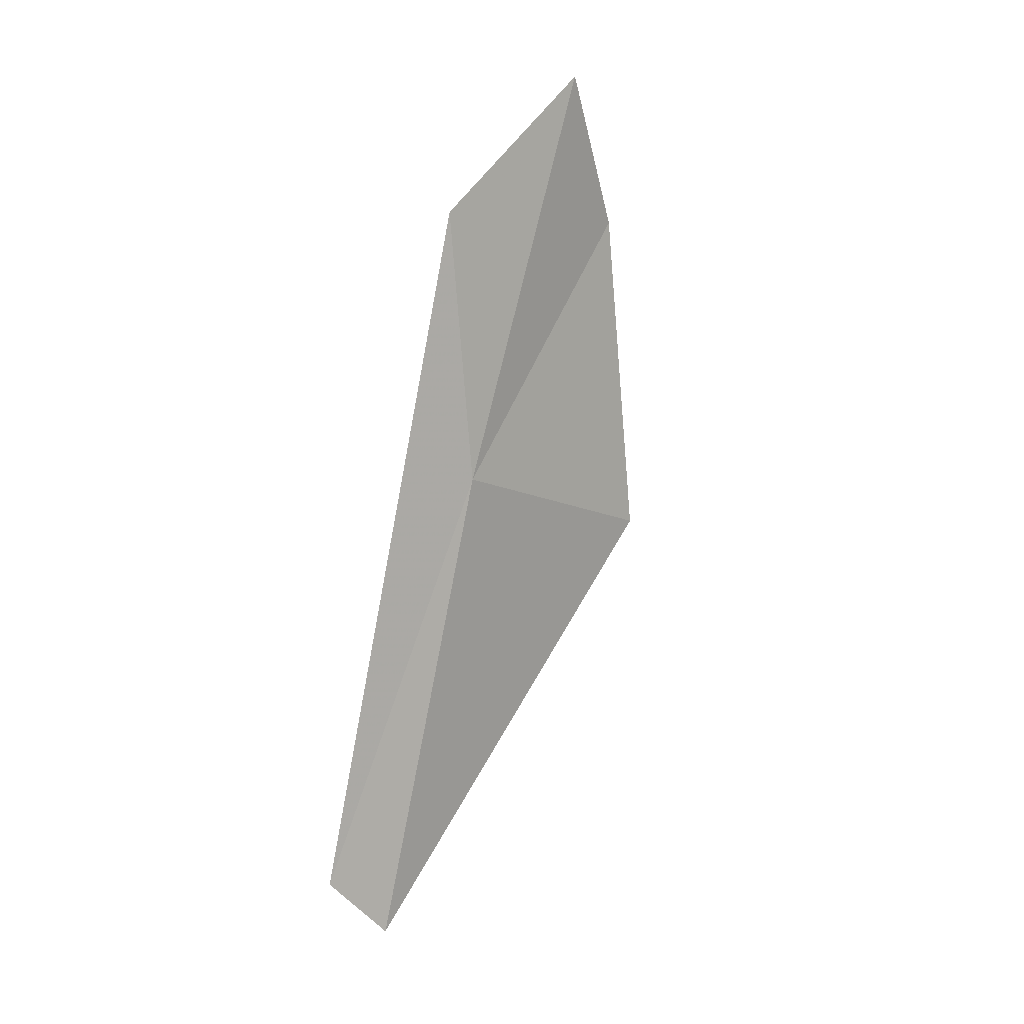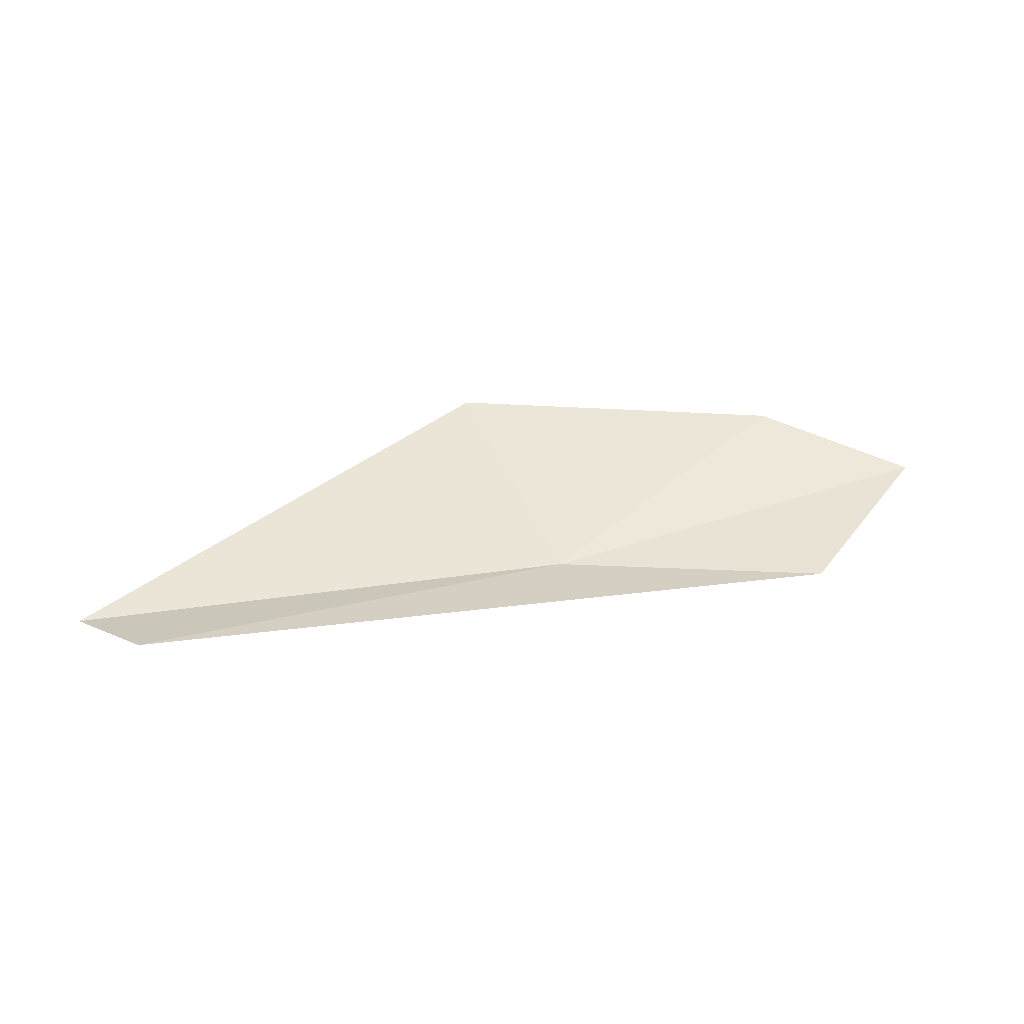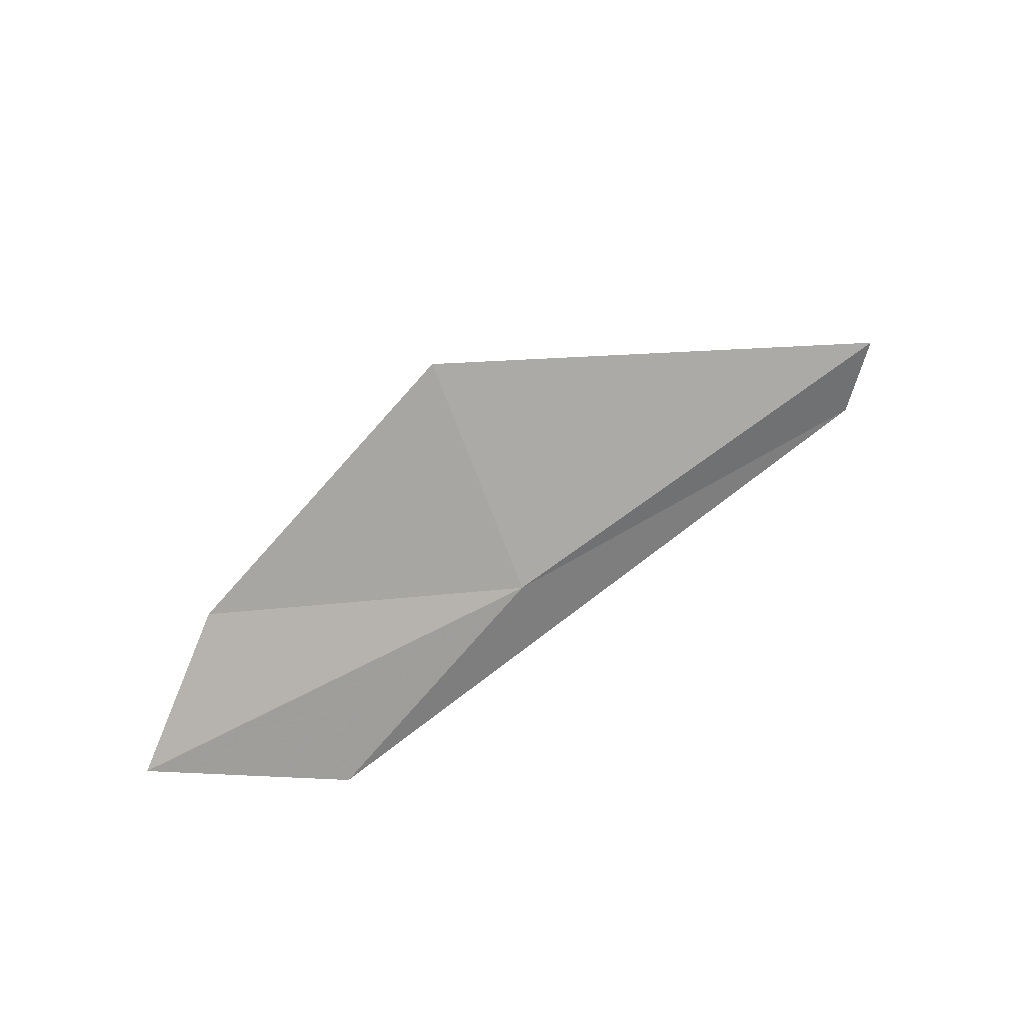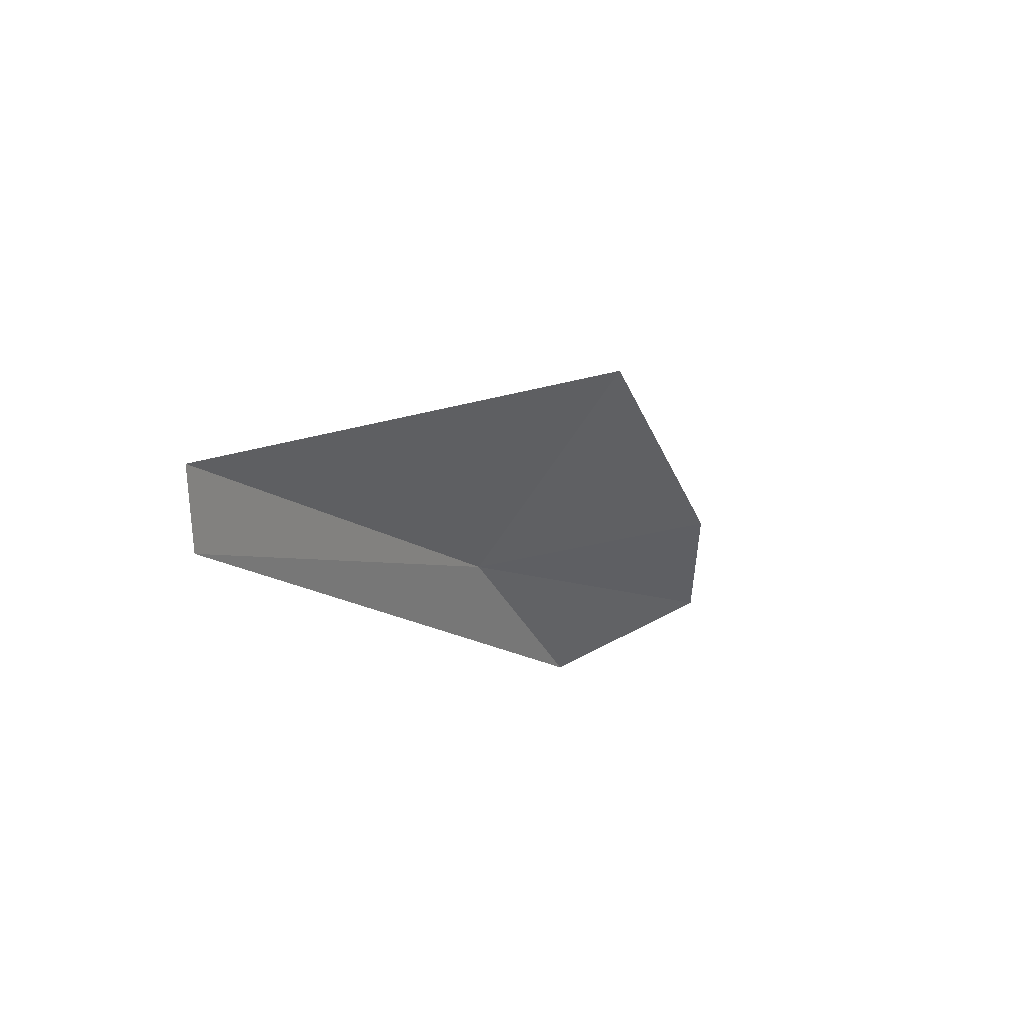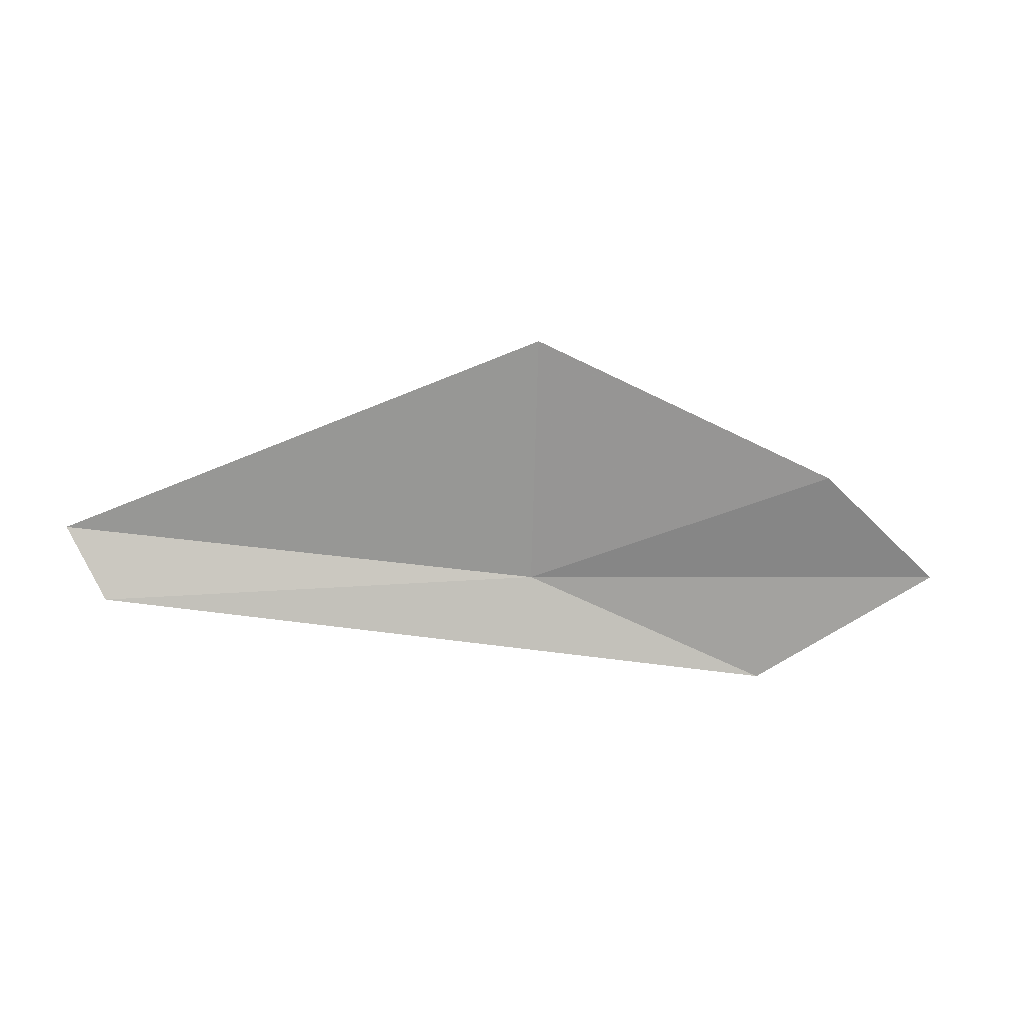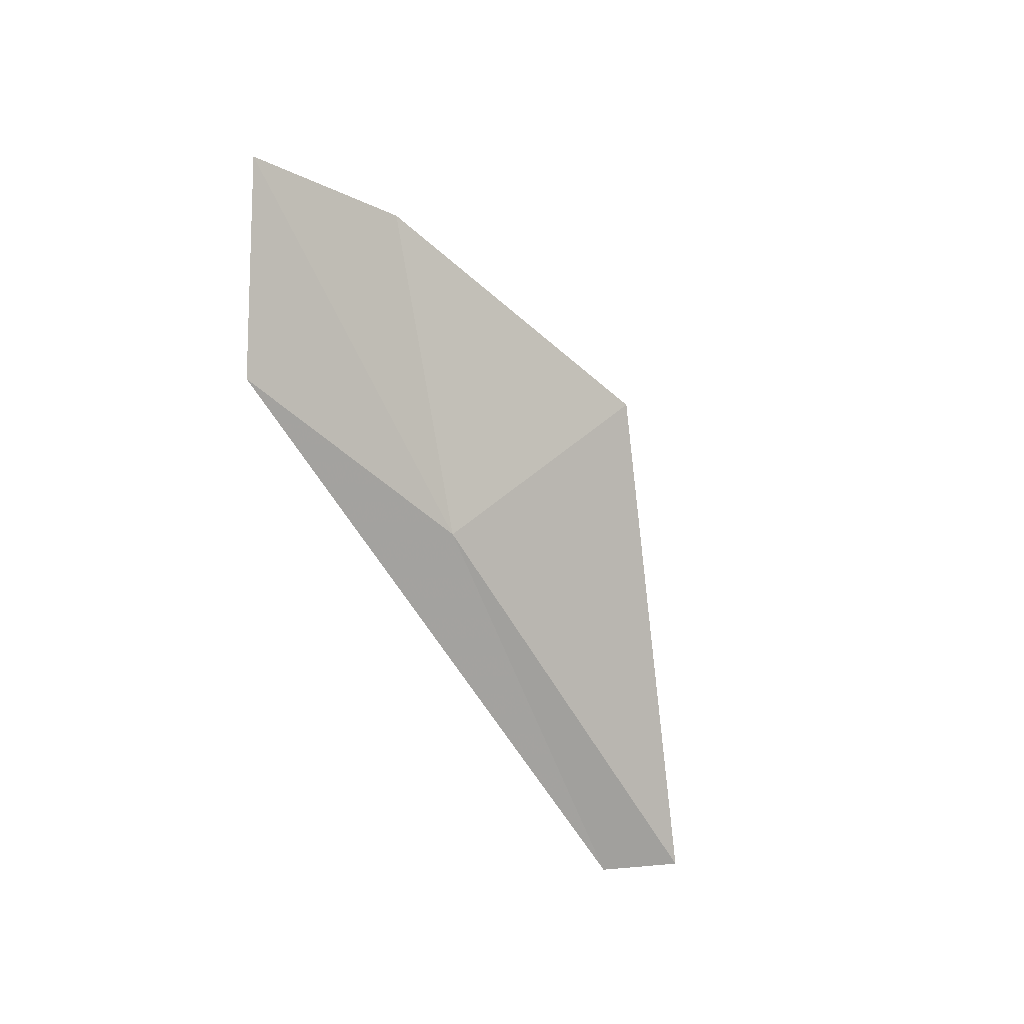
<metadata>
{"format":"obj","ext":"obj","renderer":"f3d","projection":"perspective","resolution":1024,"background":"white","views":[{"elev":-76.9,"azim":75.5,"up":"+Z"},{"elev":0.3,"azim":-20.0,"up":"+Z"},{"elev":61.2,"azim":137.4,"up":"+Y"},{"elev":-9.6,"azim":-66.5,"up":"+Y"},{"elev":-21.5,"azim":-14.6,"up":"+Y"},{"elev":-56.5,"azim":117.1,"up":"+Z"}]}
</metadata>
<code>
v 30.55 1.688 1.142
v 32.14 1.144 1.079
v 33.11 1.695 1.78
v 32.26 2.17 2.144
v 30.31 2.859 2.234
v 27.84 1.44 0.7152
v 27.55 1.868 0.8332
f 1 3 2
f 1 4 3
f 1 5 4
f 1 2 6
f 1 6 7
f 1 7 5

</code>
